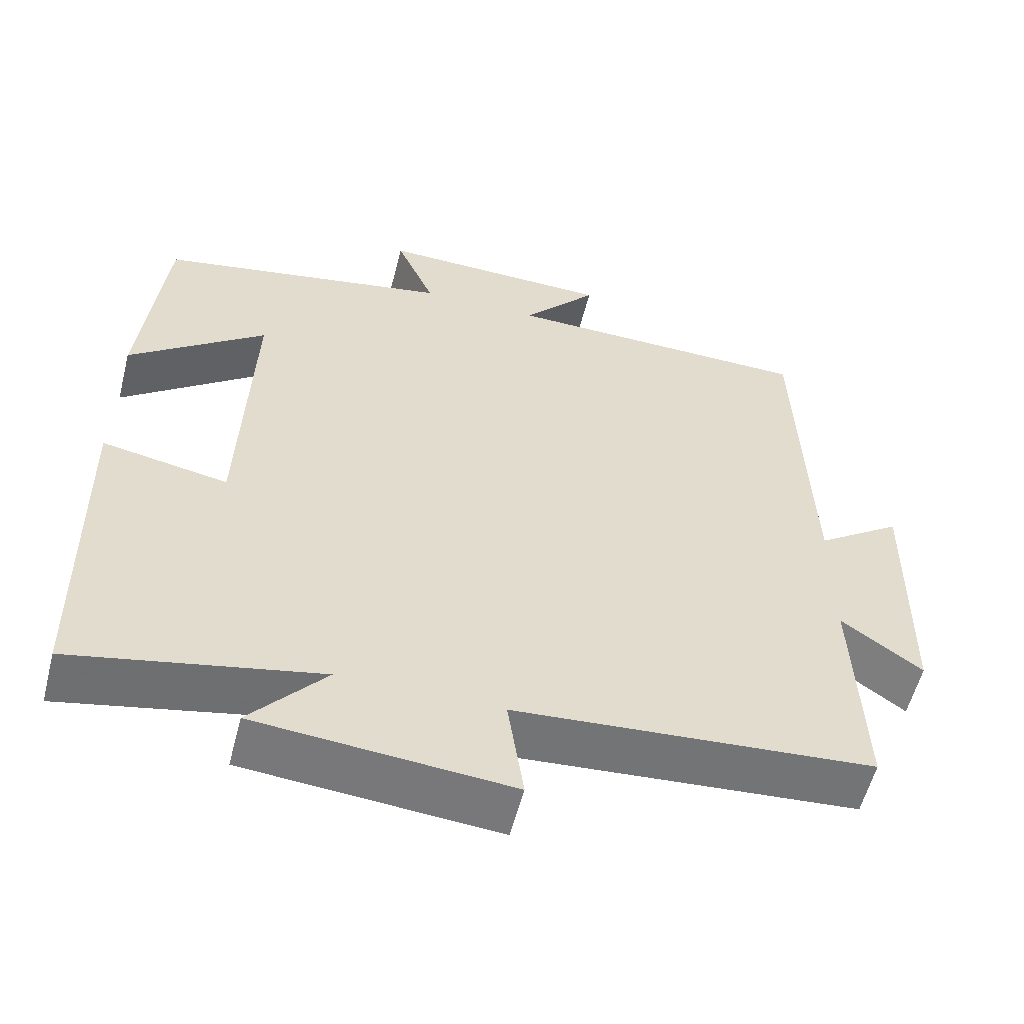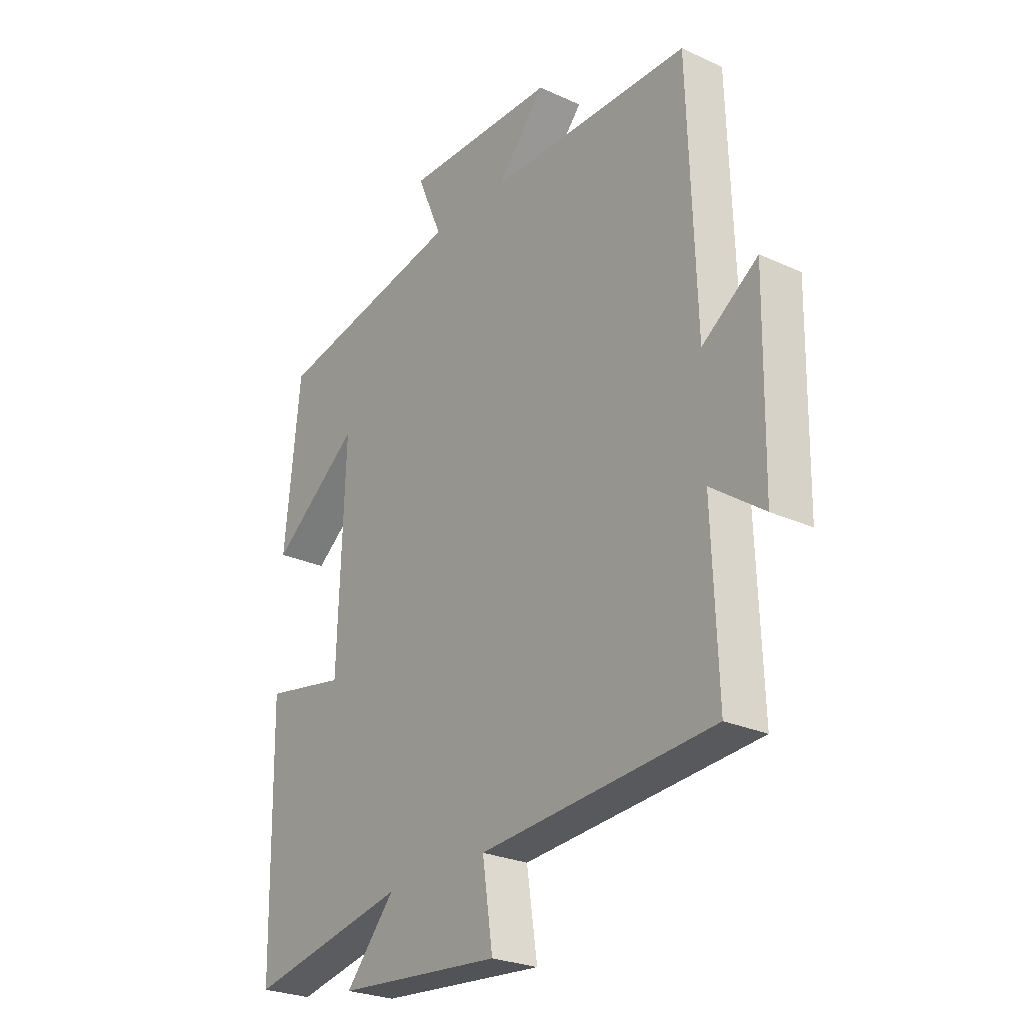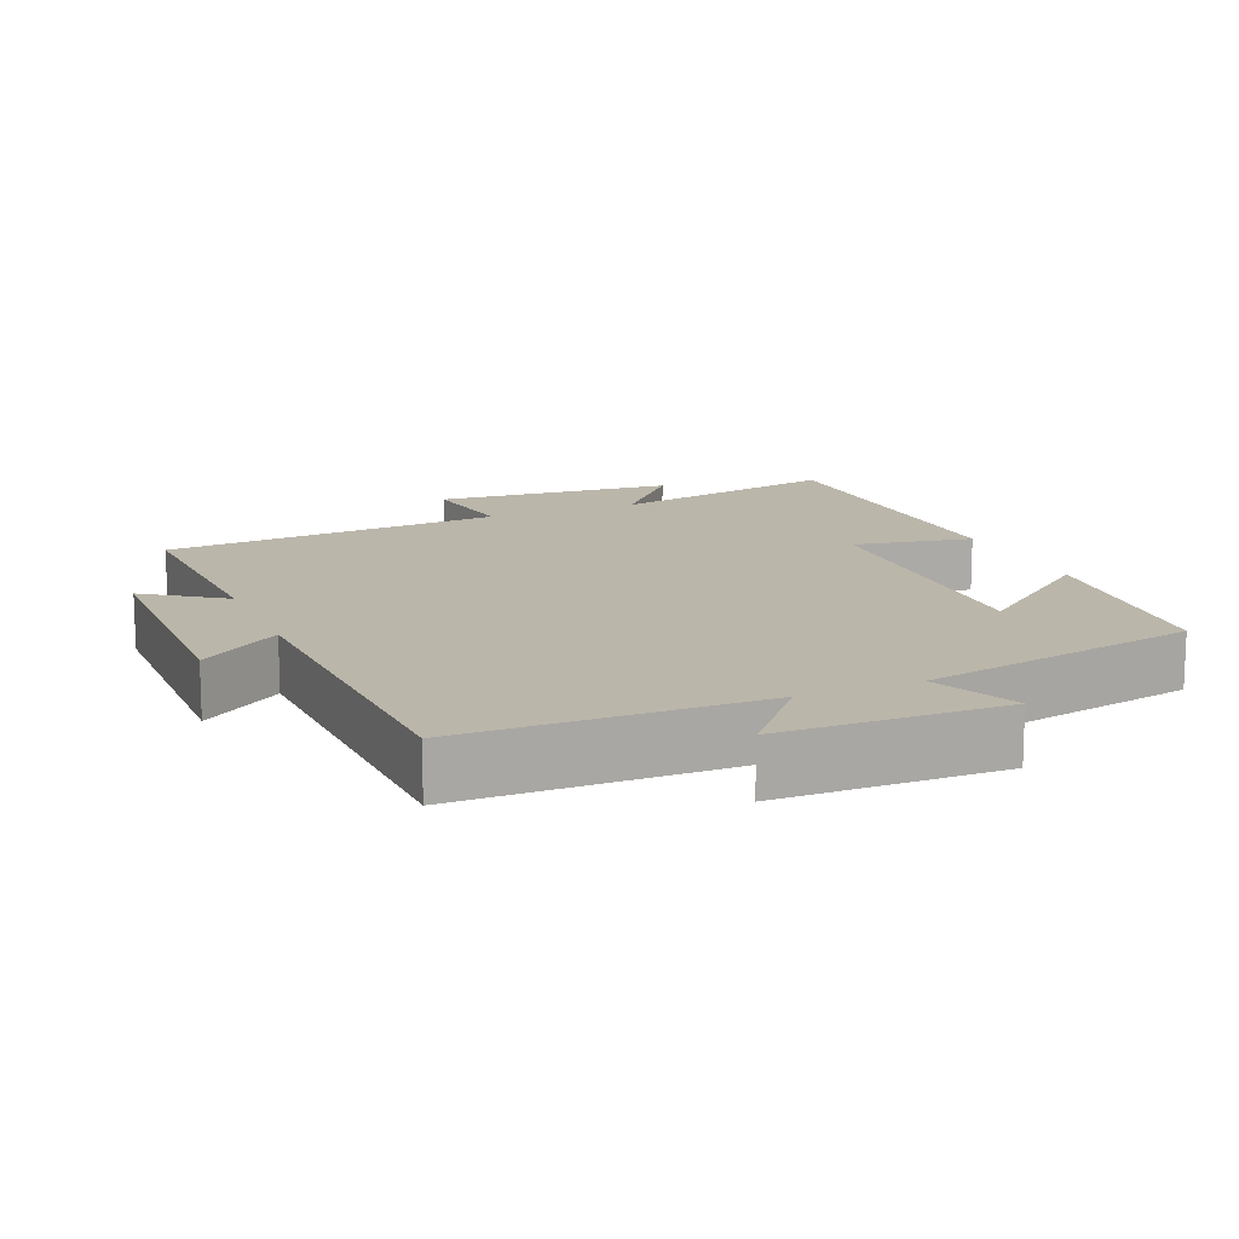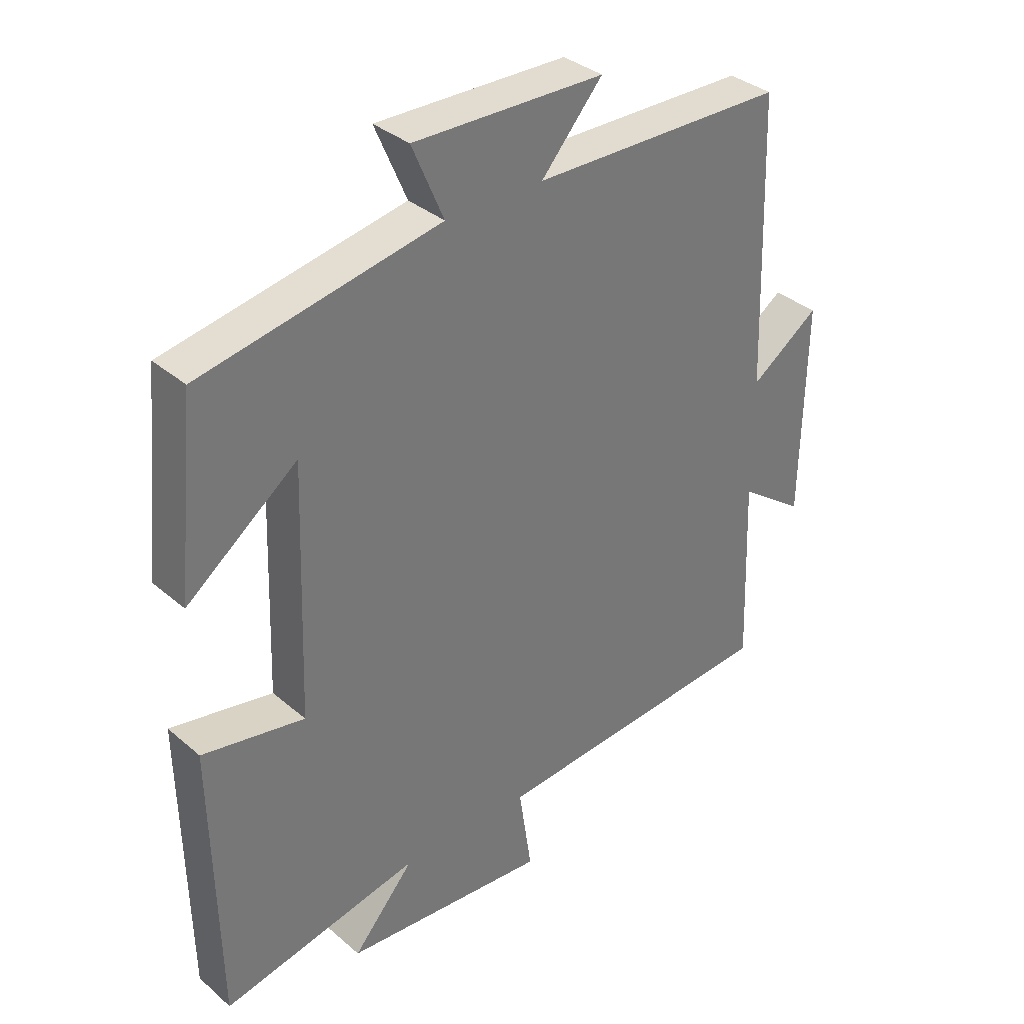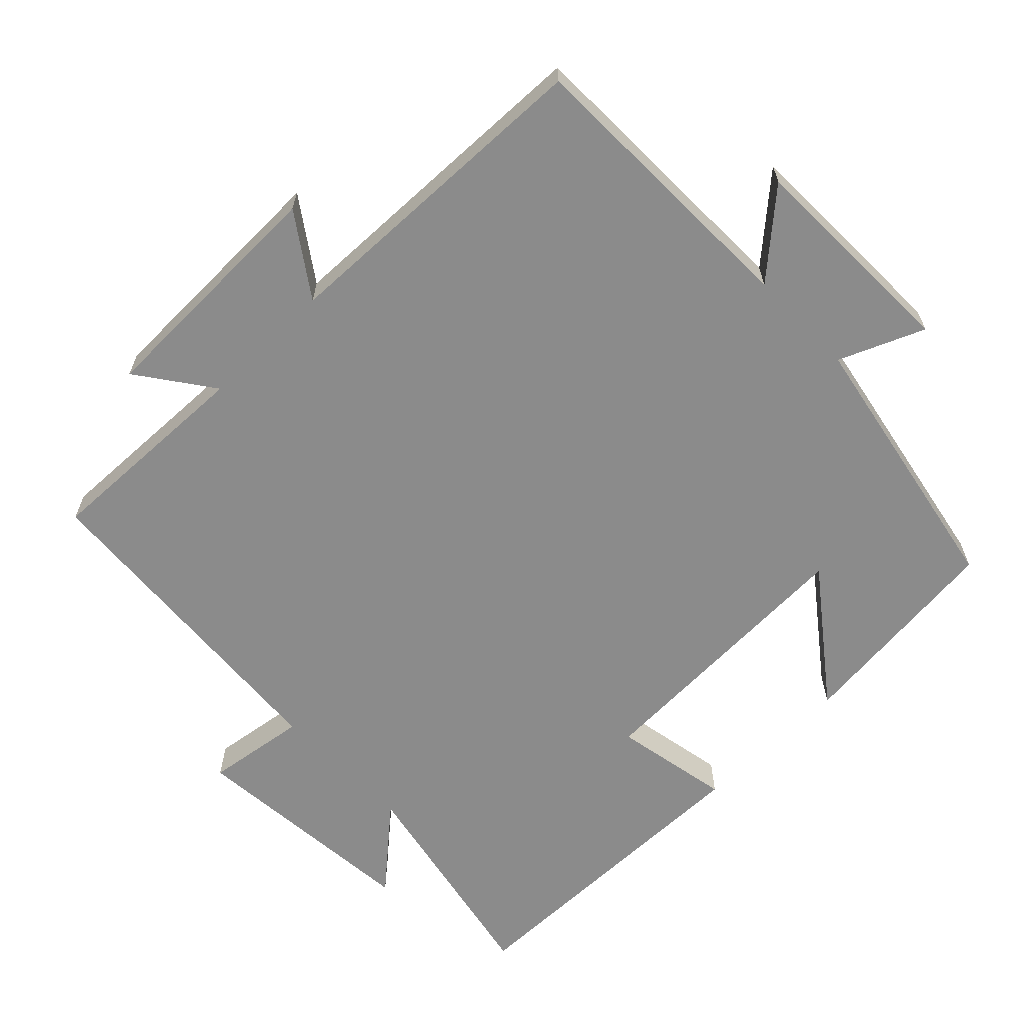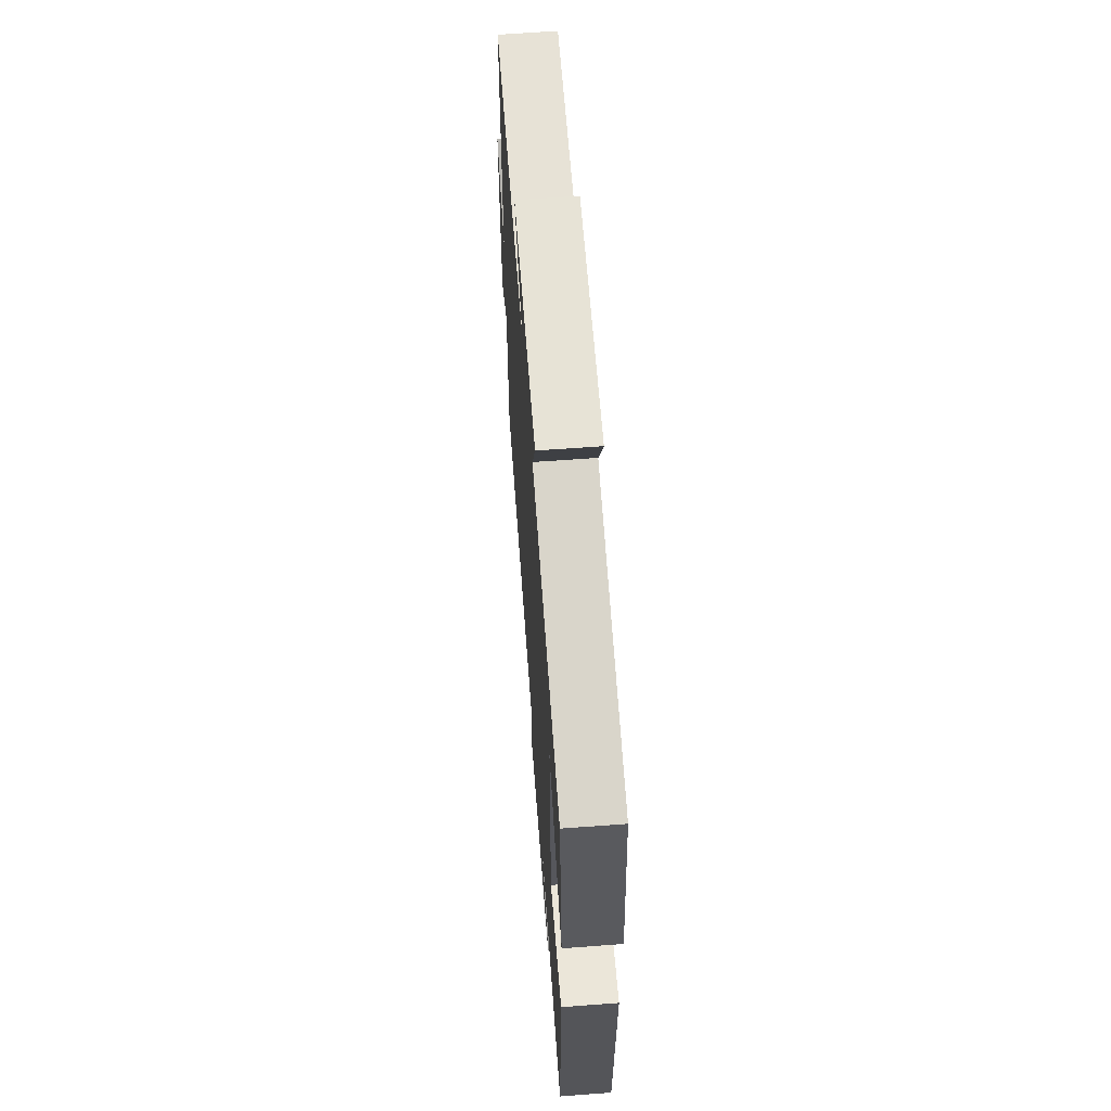
<metadata>
{"format":"obj","ext":"obj","renderer":"f3d","projection":"perspective","resolution":1024,"background":"white","views":[{"elev":-56.9,"azim":165.7,"up":"+Z"},{"elev":-25.9,"azim":-126.2,"up":"+Z"},{"elev":13.9,"azim":-23.1,"up":"+Y"},{"elev":34.9,"azim":138.5,"up":"+Z"},{"elev":-63.9,"azim":-45.7,"up":"+Y"},{"elev":63.8,"azim":85.7,"up":"+Z"}]}
</metadata>
<code>
v -0.485 0.07 0.494
v -0.075 0.07 0.5
v -0.174 0.07 0.613
v 0.134 0.07 0.619
v 0.083 0.07 0.5
v 0.469 0.07 0.426
v 0.5 0.07 0.122
v 0.321 0.07 0.259
v 0.335 0.07 -0.141
v 0.5 0.07 -0.11
v 0.492 0.07 -0.566
v 0.171 0.07 -0.5
v 0.27 0.07 -0.614
v -0.062 0.07 -0.642
v -0.041 0.07 -0.5
v -0.511 0.07 -0.465
v -0.5 0.07 -0.161
v -0.606 0.07 -0.237
v -0.612 0.07 0.109
v -0.5 0.07 0.031
v -0.485 0 0.494
v -0.075 0 0.5
v -0.174 0 0.613
v 0.134 0 0.619
v 0.083 0 0.5
v 0.469 0 0.426
v 0.5 0 0.122
v 0.321 0 0.259
v 0.335 0 -0.141
v 0.5 0 -0.11
v 0.492 0 -0.566
v 0.171 0 -0.5
v 0.27 0 -0.614
v -0.062 0 -0.642
v -0.041 0 -0.5
v -0.511 0 -0.465
v -0.5 0 -0.161
v -0.606 0 -0.237
v -0.612 0 0.109
v -0.5 0 0.031
f 17 18 19 20
f 17 20 1 2
f 15 16 17 2
f 12 13 14 15
f 12 15 2
f 9 10 11 12
f 8 9 12 2
f 5 6 7 8
f 5 8 2 3
f 3 4 5
f 40 39 38 37
f 22 21 40 37
f 22 37 36 35
f 35 34 33 32
f 22 35 32
f 32 31 30 29
f 22 32 29 28
f 28 27 26 25
f 23 22 28 25
f 25 24 23
f 1 21 22 2
f 2 22 23 3
f 3 23 24 4
f 4 24 25 5
f 5 25 26 6
f 6 26 27 7
f 7 27 28 8
f 8 28 29 9
f 9 29 30 10
f 10 30 31 11
f 11 31 32 12
f 12 32 33 13
f 13 33 34 14
f 14 34 35 15
f 15 35 36 16
f 16 36 37 17
f 17 37 38 18
f 18 38 39 19
f 19 39 40 20
f 20 40 21 1

</code>
